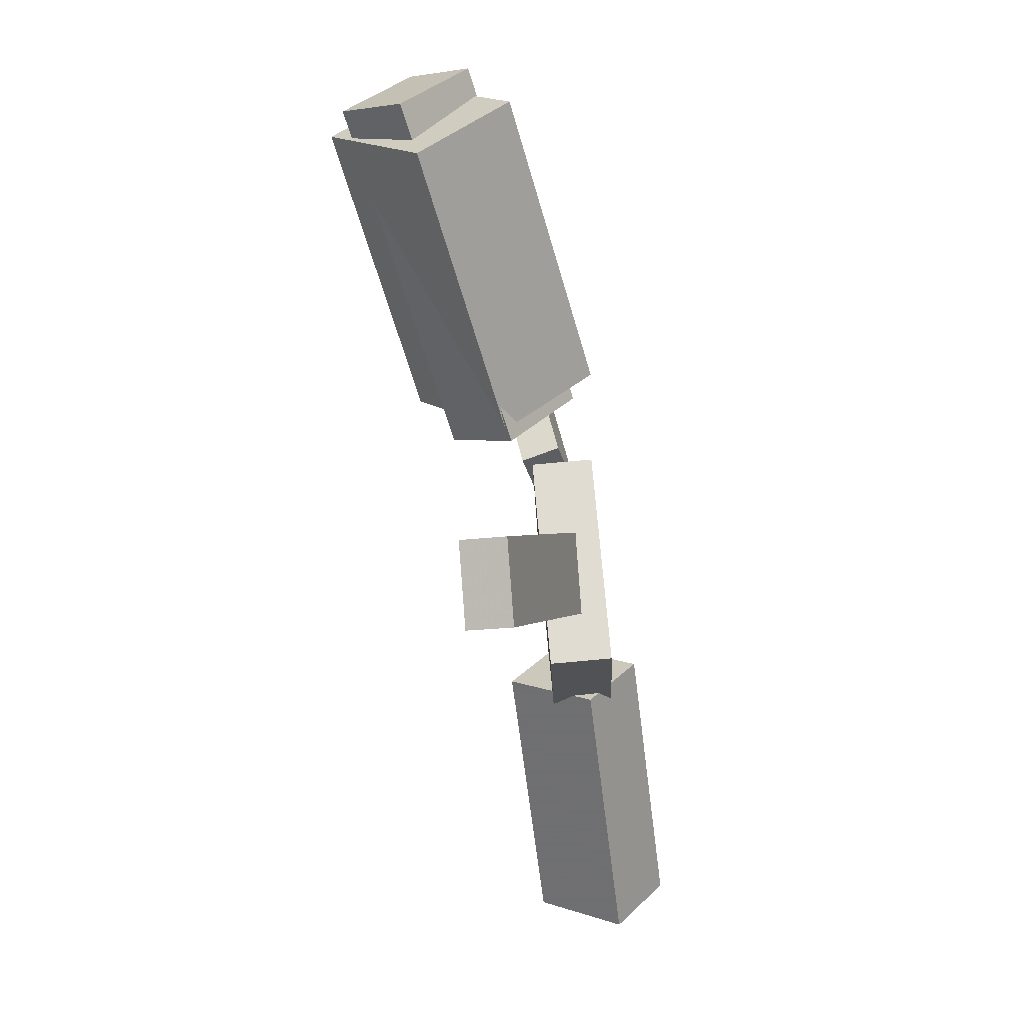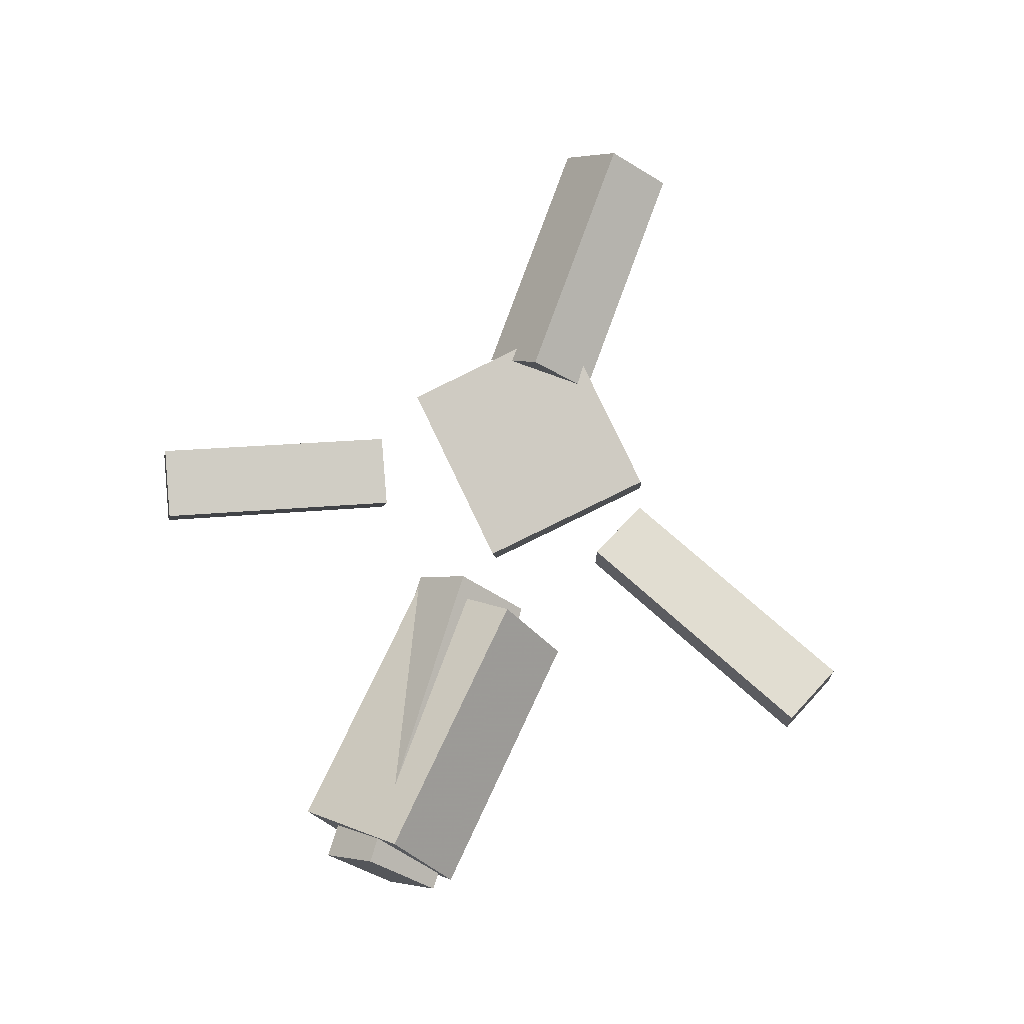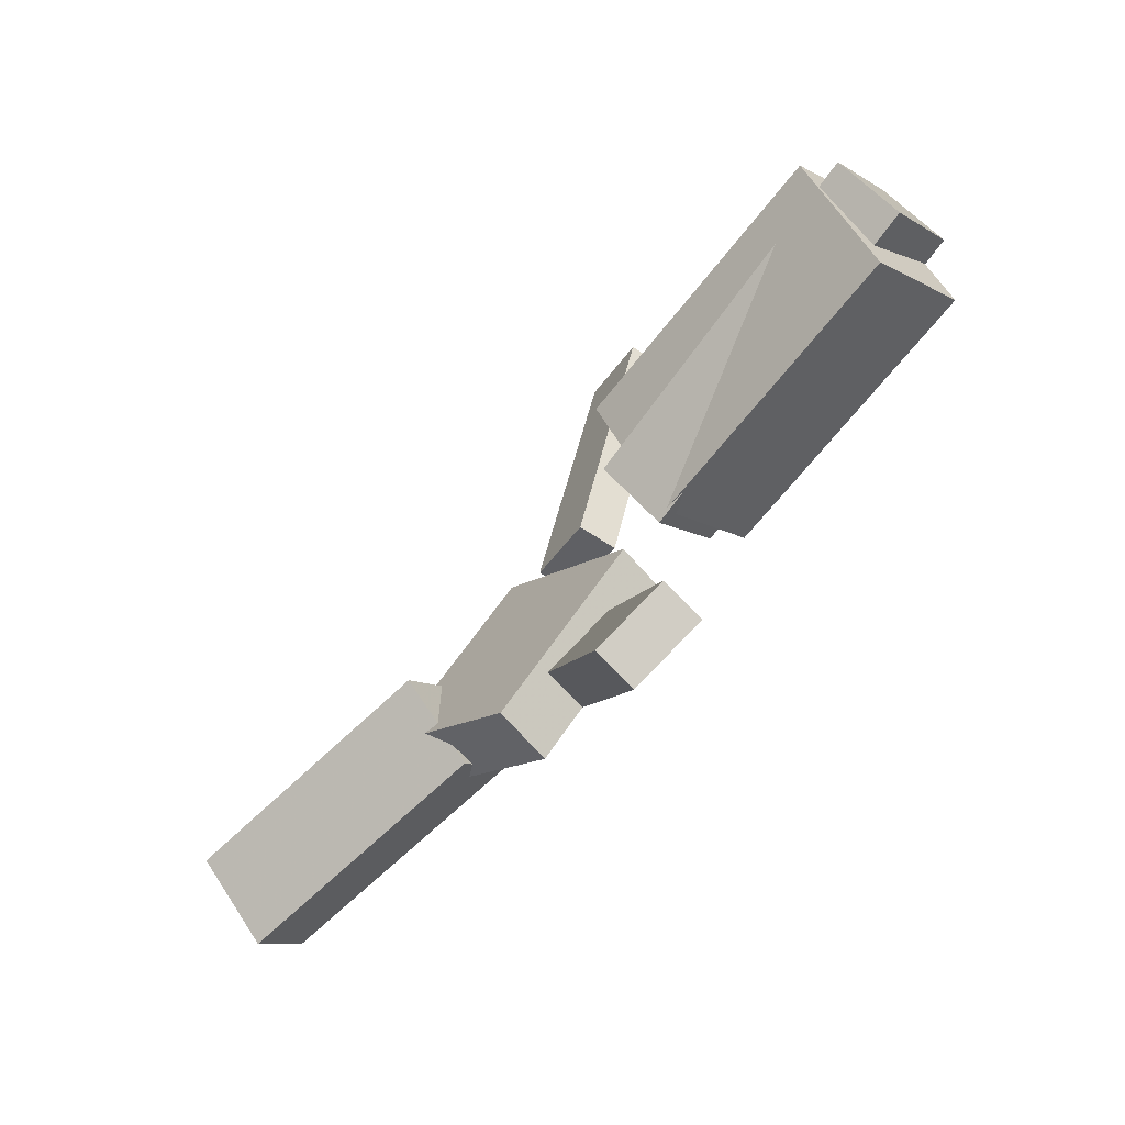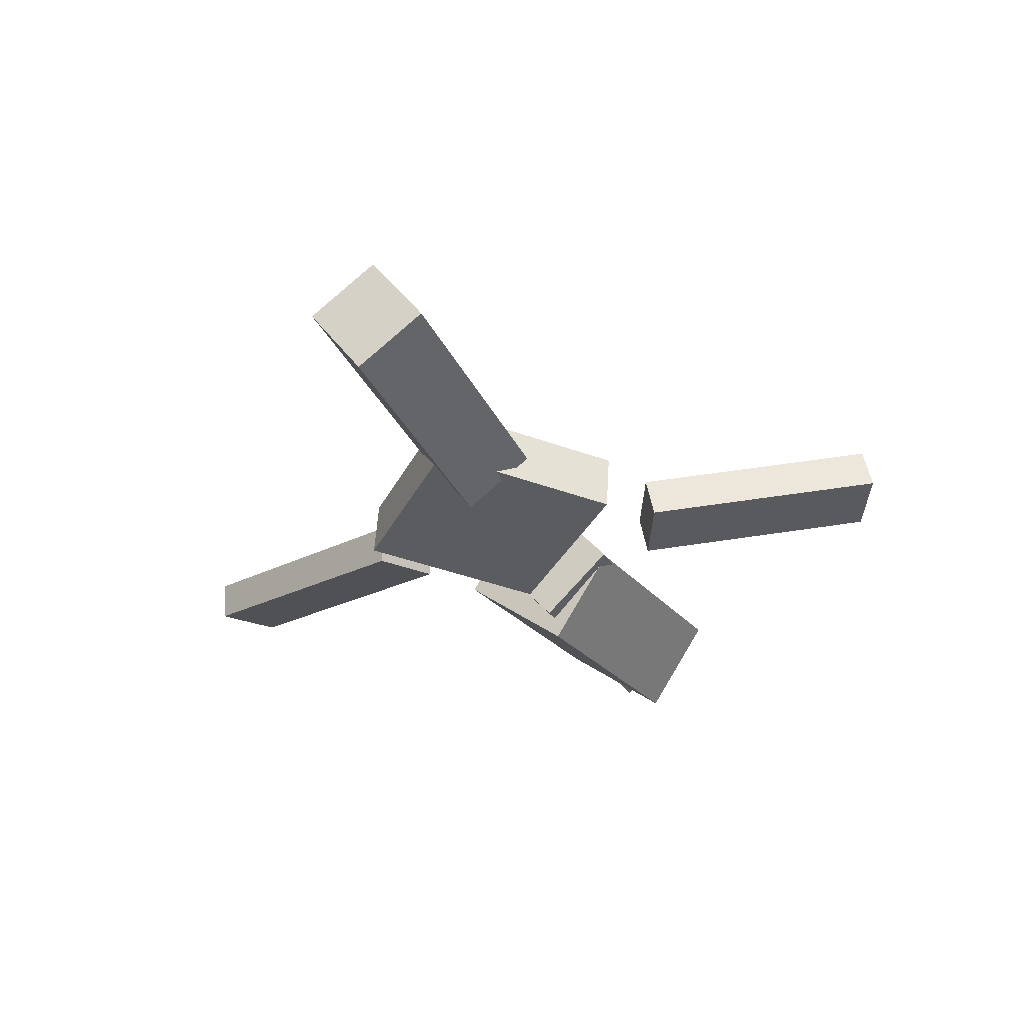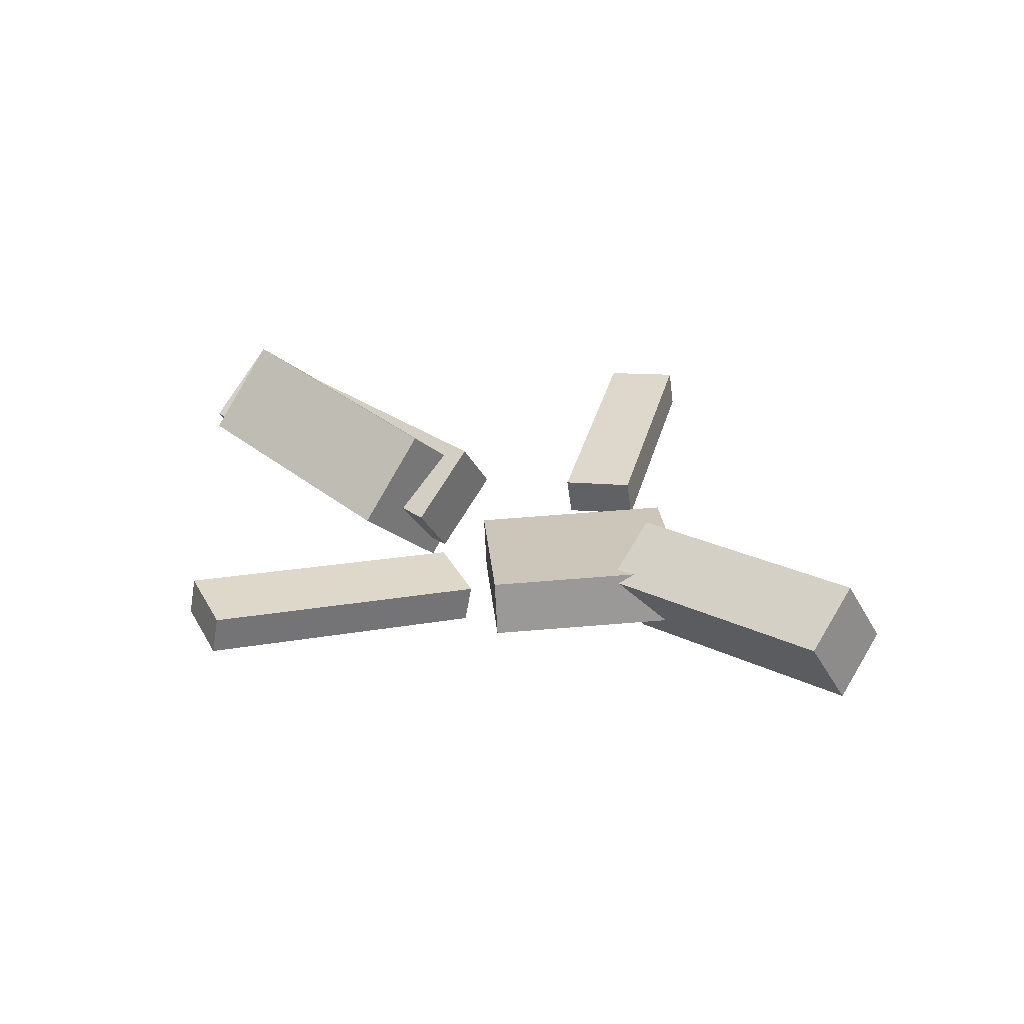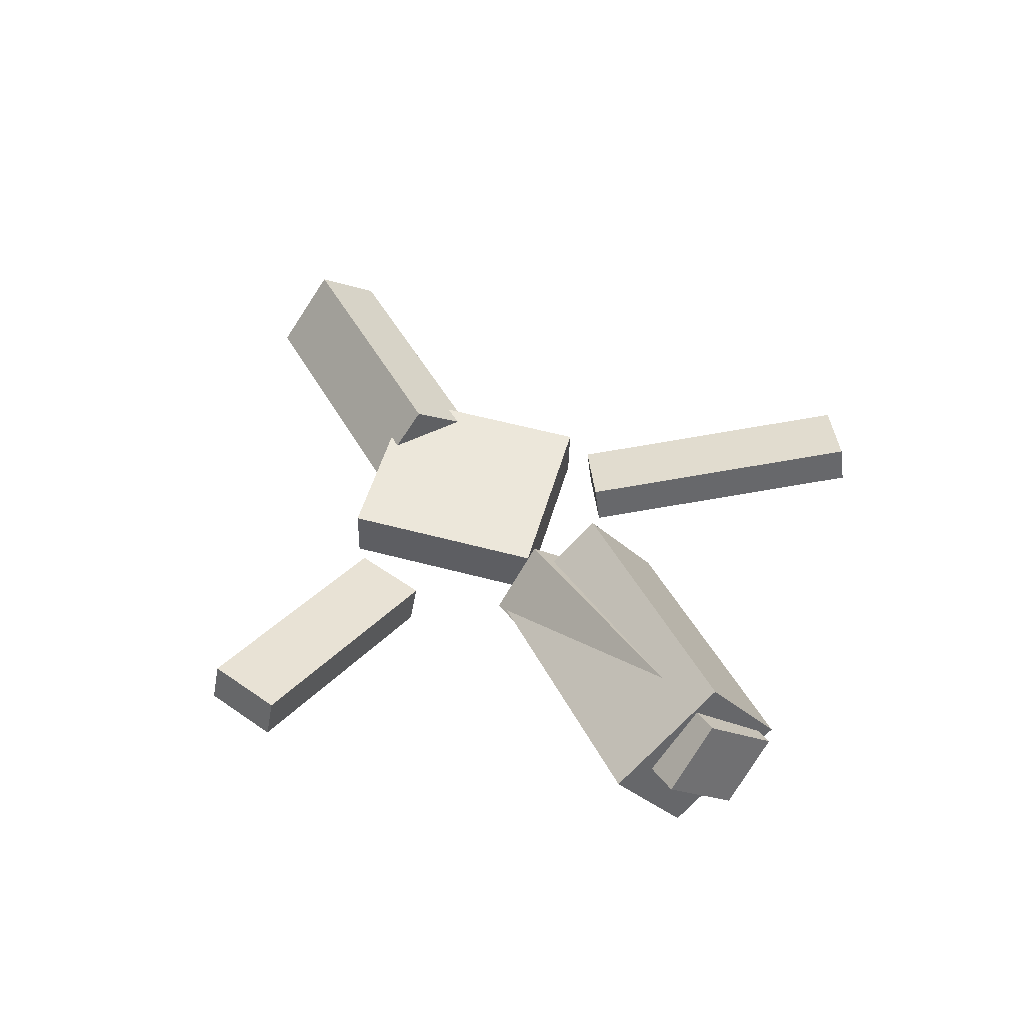
<metadata>
{"format":"obj","ext":"obj","renderer":"f3d","projection":"perspective","resolution":1024,"background":"white","views":[{"elev":-67.5,"azim":-80.0,"up":"+Z"},{"elev":79.4,"azim":-71.4,"up":"+Y"},{"elev":-71.2,"azim":-133.6,"up":"+Z"},{"elev":-30.1,"azim":111.1,"up":"+Y"},{"elev":26.3,"azim":39.8,"up":"+Y"},{"elev":46.2,"azim":-120.2,"up":"+Y"}]}
</metadata>
<code>
v -0.08393 -0.03794 -0.04926
v -0.09649 -0.1032 0.001265
v -0.2981 -0.01555 -0.07361
v -0.3106 -0.0808 -0.02308
v -0.08657 0.02616 0.03285
v -0.09913 -0.03908 0.08337
v -0.3007 0.04854 0.008501
v -0.3133 -0.0167 0.05903
f 1.0 7.0 5.0
f 1.0 3.0 7.0
f 1.0 4.0 3.0
f 1.0 2.0 4.0
f 3.0 8.0 7.0
f 3.0 4.0 8.0
f 5.0 7.0 8.0
f 5.0 8.0 6.0
f 1.0 5.0 6.0
f 1.0 6.0 2.0
f 2.0 6.0 8.0
f 2.0 8.0 4.0
v -0.0475 -0.04869 0.3144
v -0.04226 -0.01965 0.313
v -0.09836 -0.04063 0.2912
v -0.09312 -0.01159 0.2898
v 0.0403 -0.07429 0.1127
v 0.04555 -0.04525 0.1113
v -0.01056 -0.06622 0.08956
v -0.005317 -0.03719 0.08816
f 9.0 15.0 13.0
f 9.0 11.0 15.0
f 9.0 12.0 11.0
f 9.0 10.0 12.0
f 11.0 16.0 15.0
f 11.0 12.0 16.0
f 13.0 15.0 16.0
f 13.0 16.0 14.0
f 9.0 13.0 14.0
f 9.0 14.0 10.0
f 10.0 14.0 16.0
f 10.0 16.0 12.0
v -0.3314 -0.05513 0.009654
v -0.07995 -0.08744 0.003189
v -0.3248 -0.01144 0.04785
v -0.07335 -0.04375 0.04139
v -0.3268 -0.008386 -0.0446
v -0.07533 -0.04069 -0.05107
v -0.3202 0.0353 -0.006403
v -0.06874 0.002992 -0.01287
f 17.0 23.0 21.0
f 17.0 19.0 23.0
f 17.0 20.0 19.0
f 17.0 18.0 20.0
f 19.0 24.0 23.0
f 19.0 20.0 24.0
f 21.0 23.0 24.0
f 21.0 24.0 22.0
f 17.0 21.0 22.0
f 17.0 22.0 18.0
f 18.0 22.0 24.0
f 18.0 24.0 20.0
v 0.3366 -0.05341 -0.05135
v 0.1358 -0.0632 -0.05752
v 0.3324 0.005163 -0.008719
v 0.1316 -0.004628 -0.01489
v 0.3368 -0.08865 -0.0029
v 0.136 -0.09844 -0.009073
v 0.3327 -0.03007 0.03973
v 0.1319 -0.03987 0.03355
f 25.0 31.0 29.0
f 25.0 27.0 31.0
f 25.0 28.0 27.0
f 25.0 26.0 28.0
f 27.0 32.0 31.0
f 27.0 28.0 32.0
f 29.0 31.0 32.0
f 29.0 32.0 30.0
f 25.0 29.0 30.0
f 25.0 30.0 26.0
f 26.0 30.0 32.0
f 26.0 32.0 28.0
v 0.08111 -0.08609 -0.1057
v 0.1814 -0.07381 -0.002023
v -0.03029 -0.09291 0.002796
v 0.07 -0.08063 0.1065
v 0.07715 -0.0425 -0.1071
v 0.1774 -0.03022 -0.003352
v -0.03425 -0.04932 0.001467
v 0.06604 -0.03704 0.1052
f 33.0 39.0 37.0
f 33.0 35.0 39.0
f 33.0 36.0 35.0
f 33.0 34.0 36.0
f 35.0 40.0 39.0
f 35.0 36.0 40.0
f 37.0 39.0 40.0
f 37.0 40.0 38.0
f 33.0 37.0 38.0
f 33.0 38.0 34.0
f 34.0 38.0 40.0
f 34.0 40.0 36.0
v 0.03085 -0.07181 -0.1305
v -0.02119 -0.07665 -0.108
v -0.04583 -0.03722 -0.3005
v -0.09787 -0.04207 -0.278
v 0.03072 -0.04092 -0.1242
v -0.02133 -0.04576 -0.1017
v -0.04596 -0.006335 -0.2941
v -0.098 -0.01118 -0.2716
f 41.0 47.0 45.0
f 41.0 43.0 47.0
f 41.0 44.0 43.0
f 41.0 42.0 44.0
f 43.0 48.0 47.0
f 43.0 44.0 48.0
f 45.0 47.0 48.0
f 45.0 48.0 46.0
f 41.0 45.0 46.0
f 41.0 46.0 42.0
f 42.0 46.0 48.0
f 42.0 48.0 44.0

</code>
